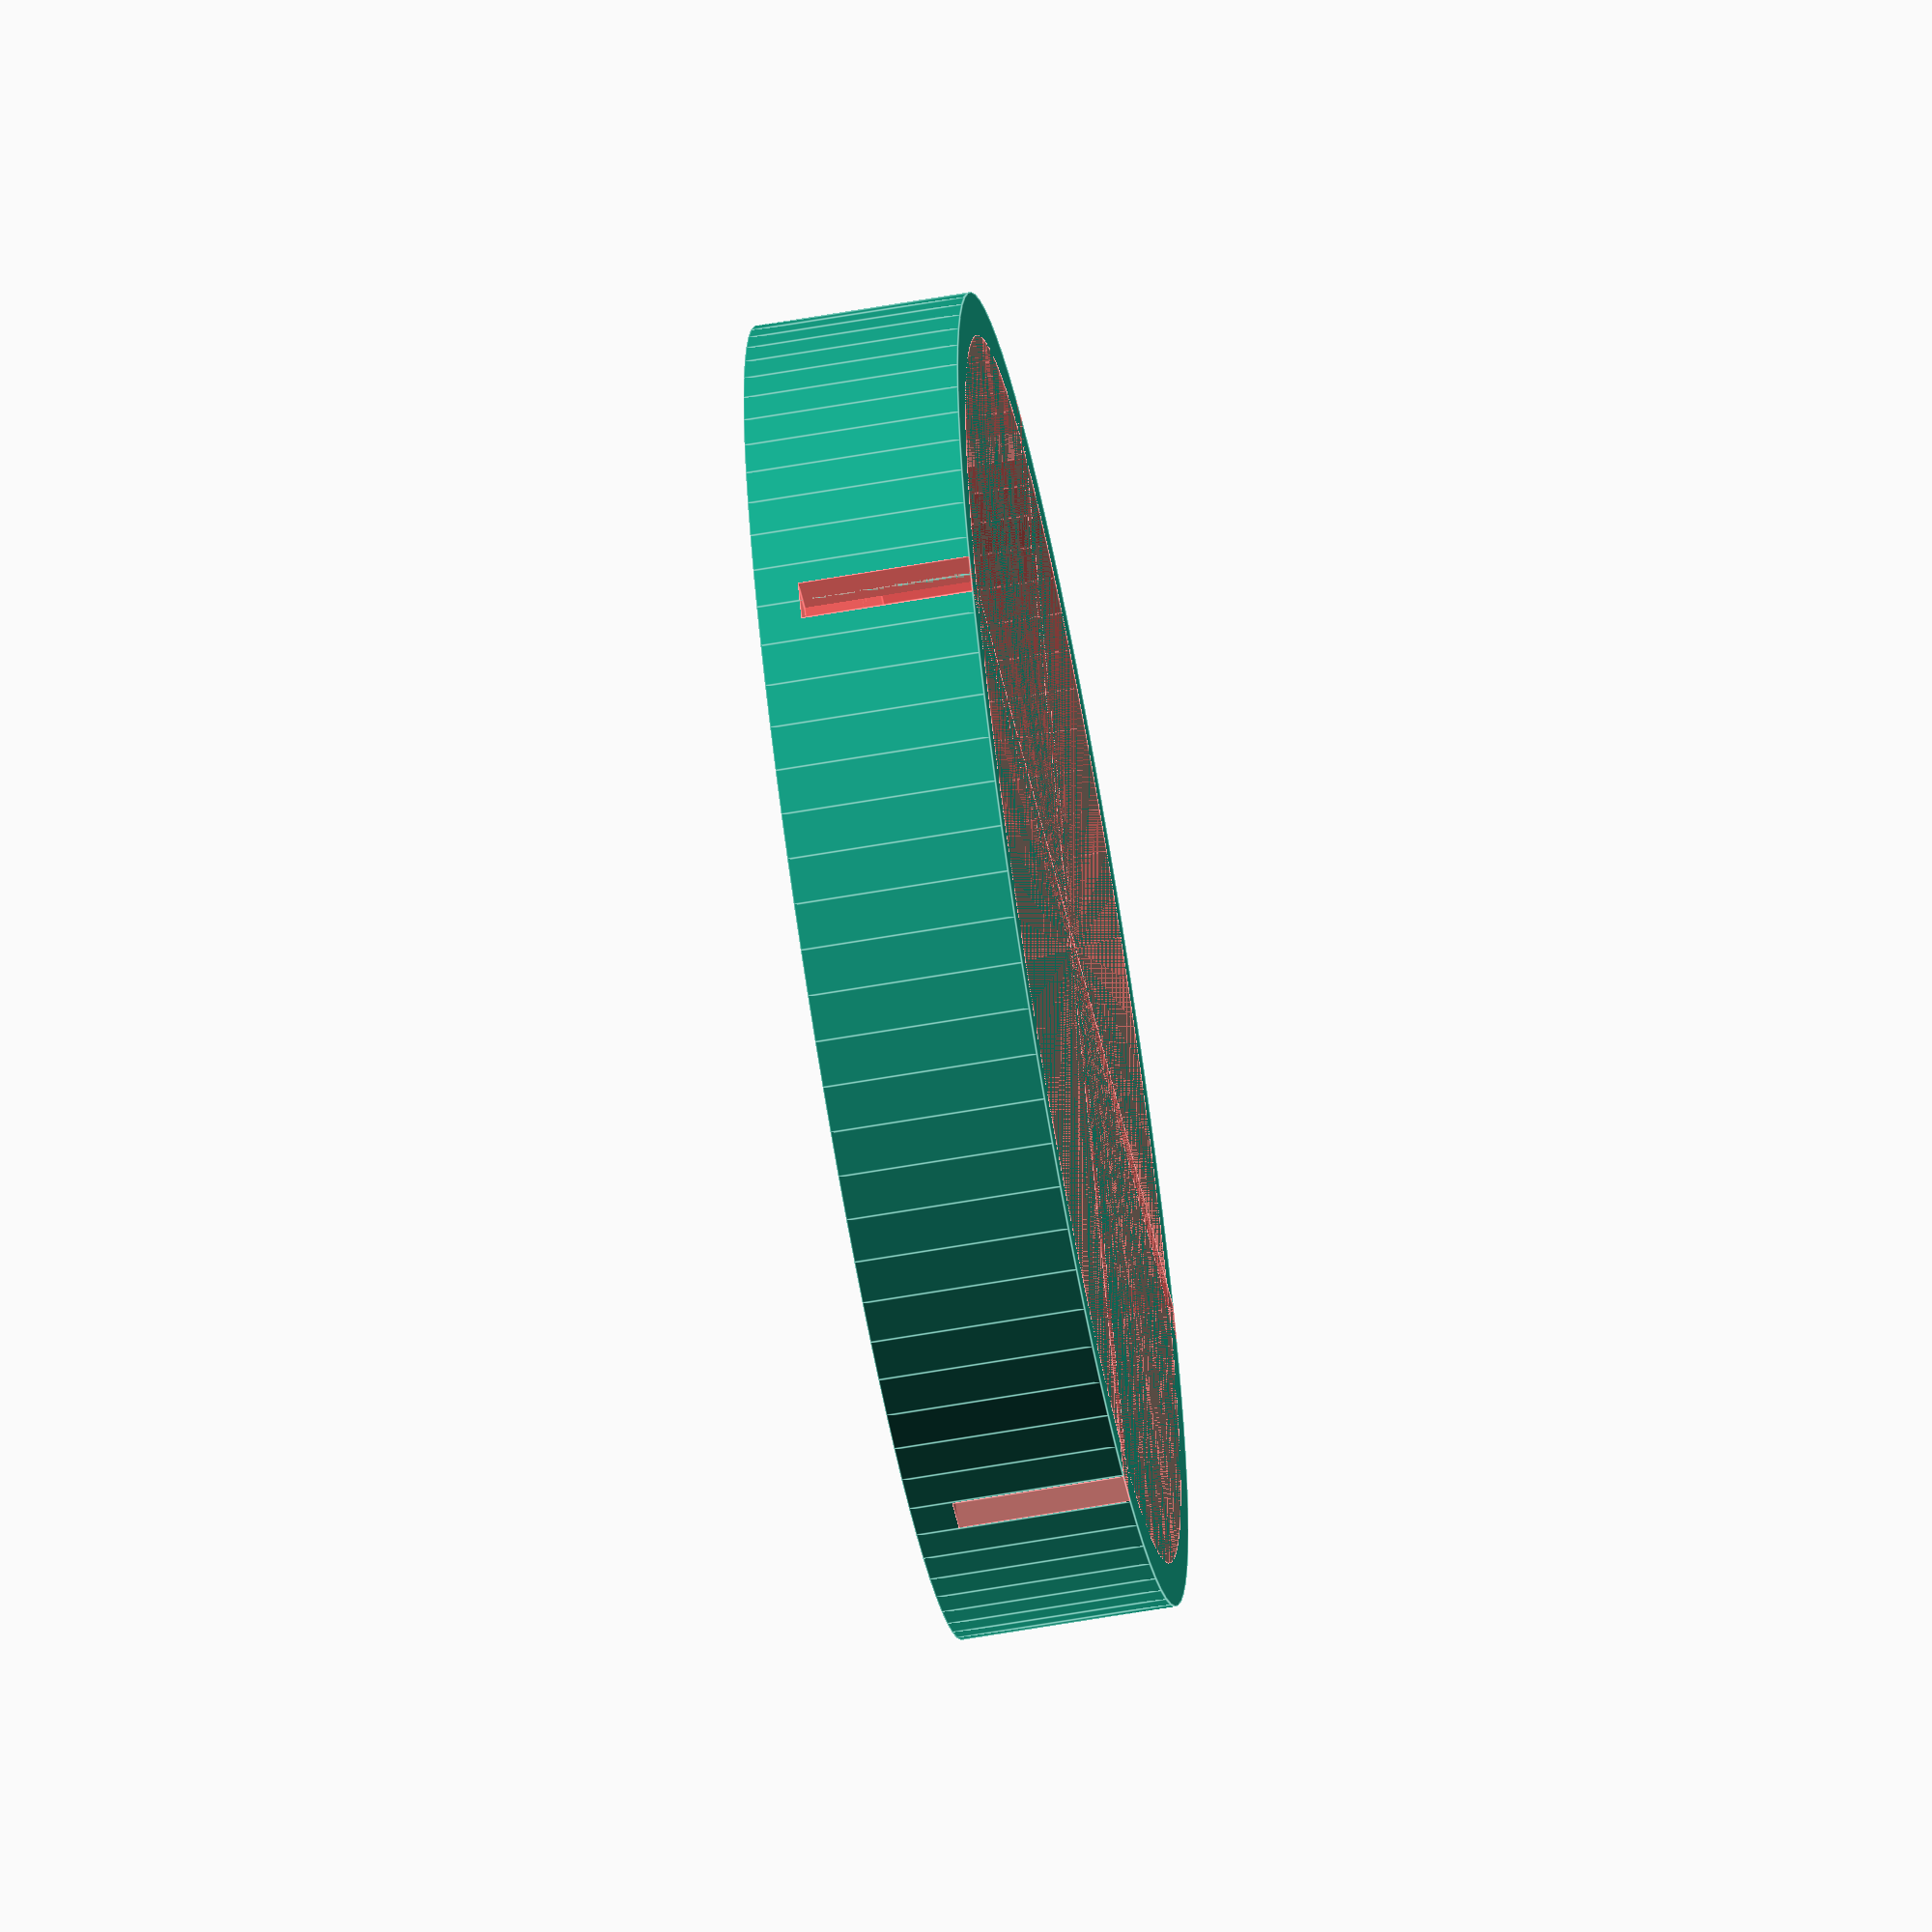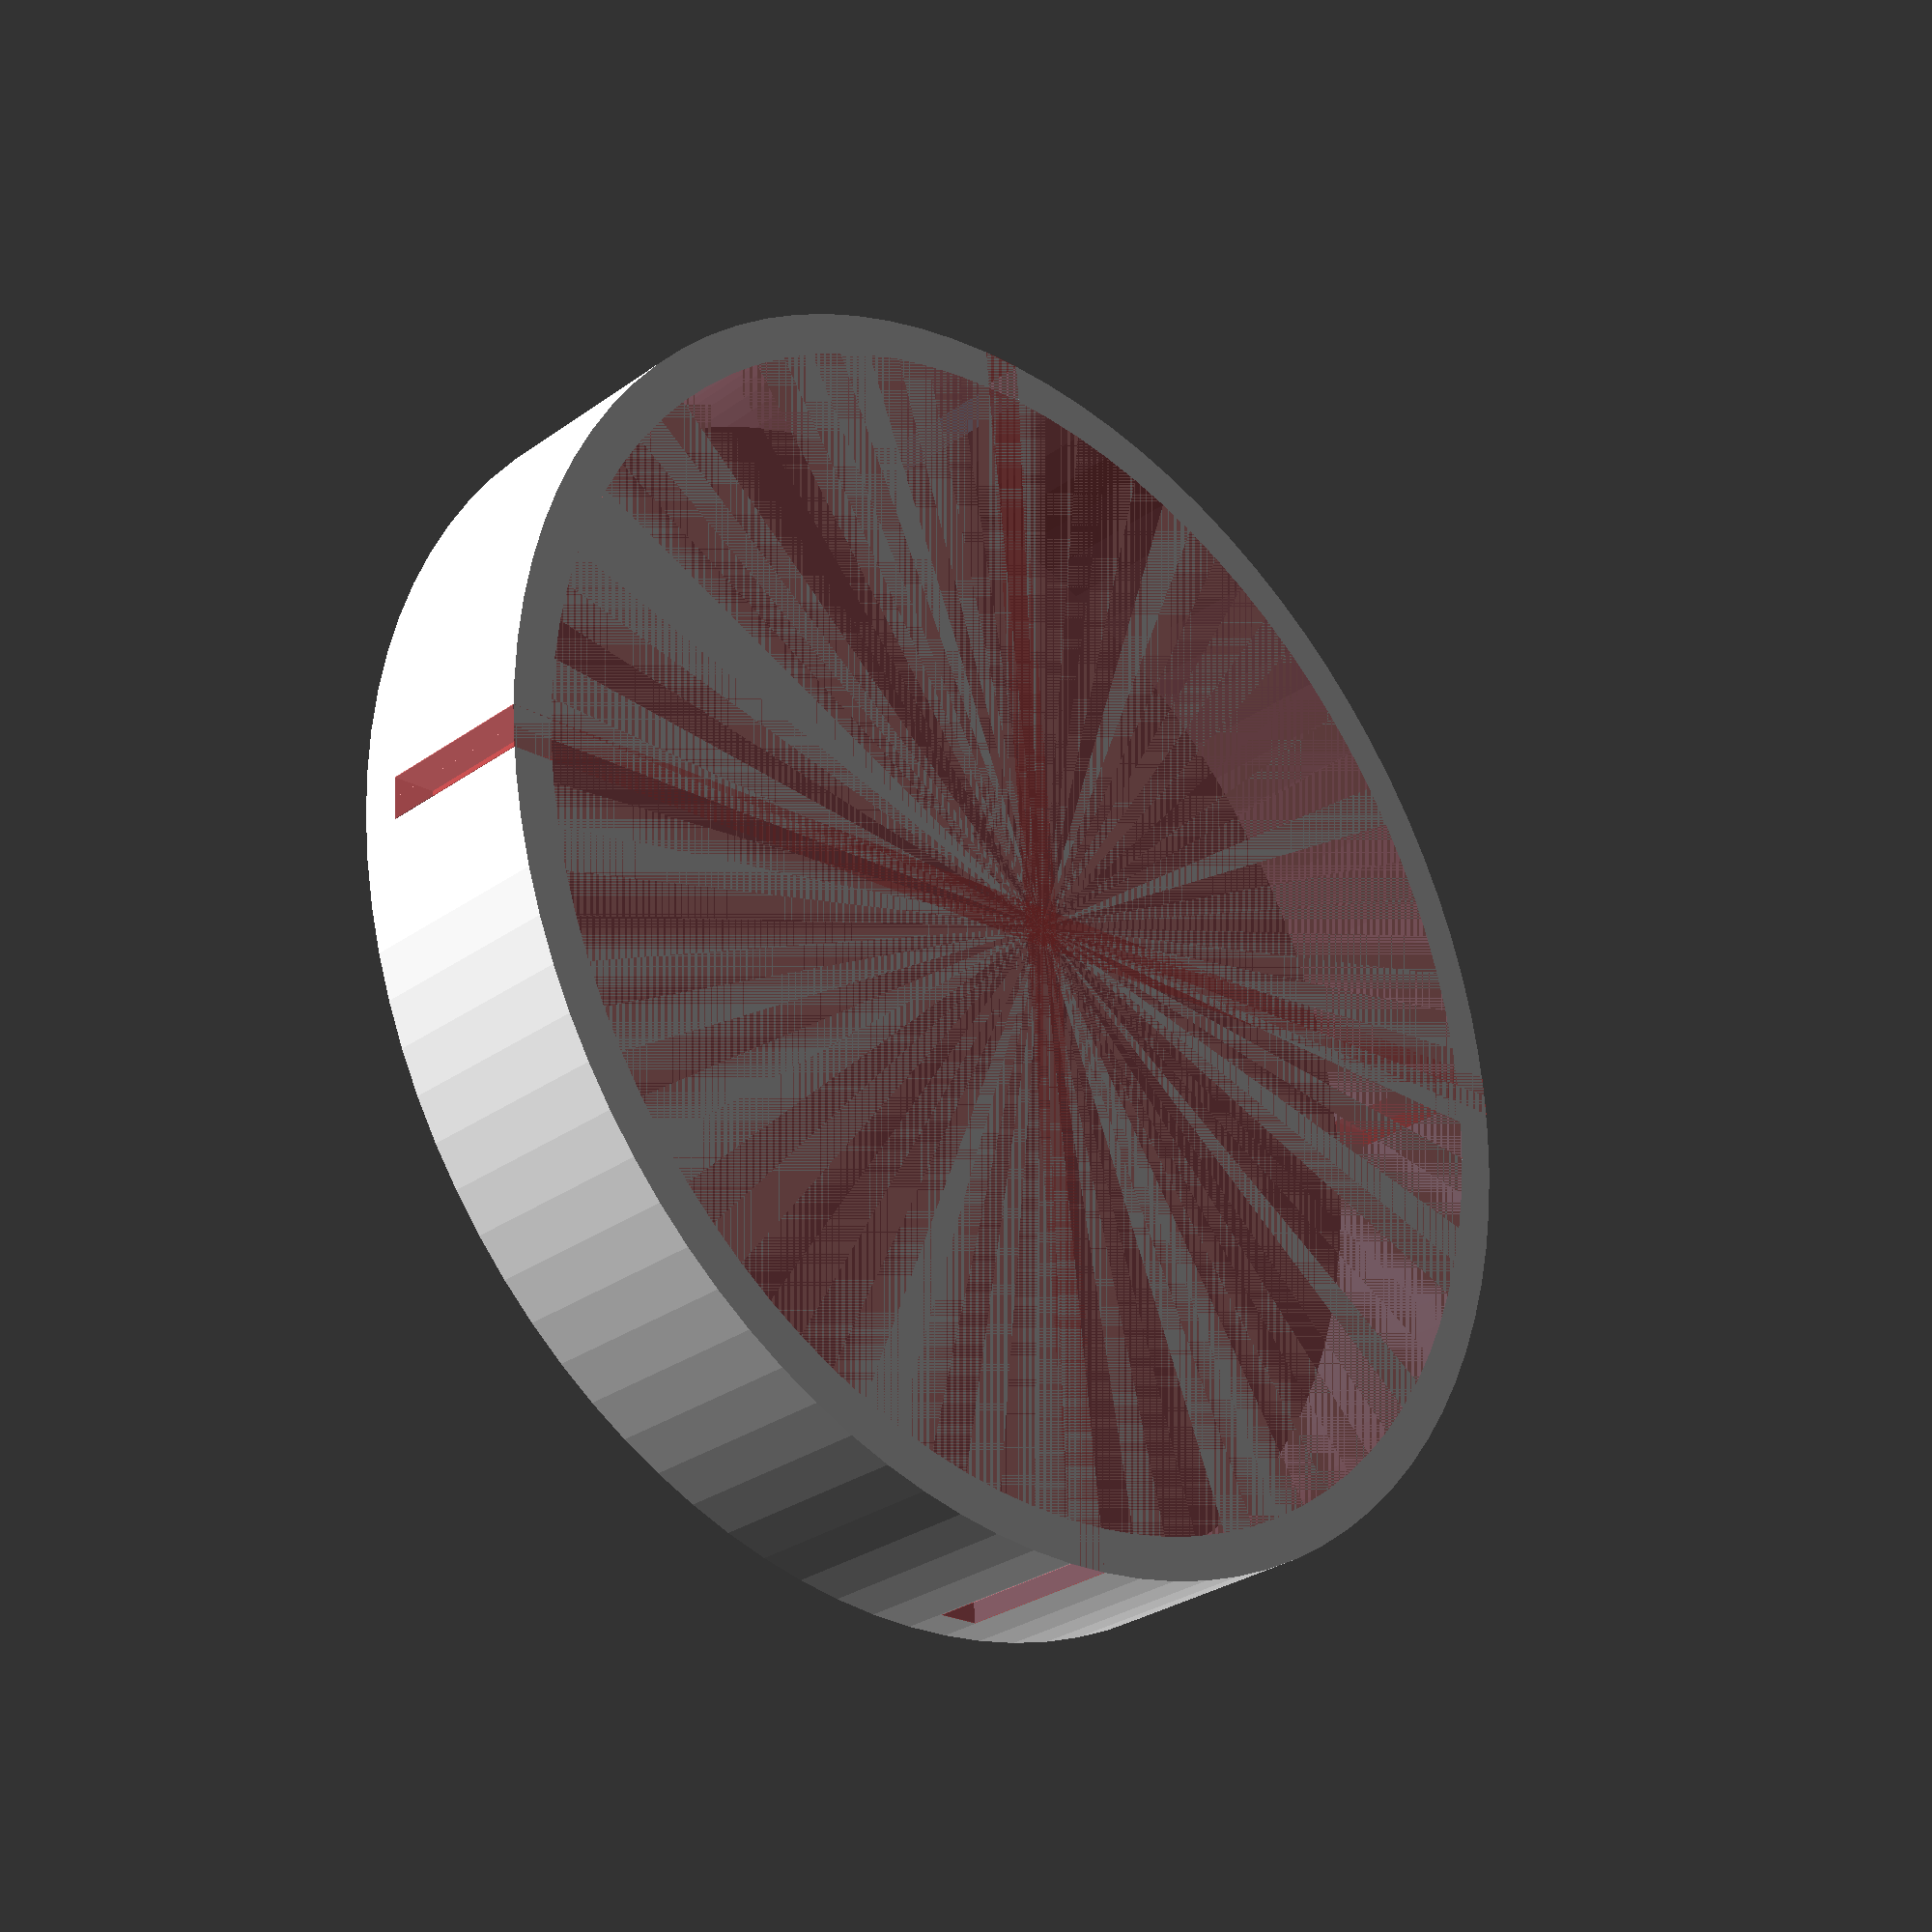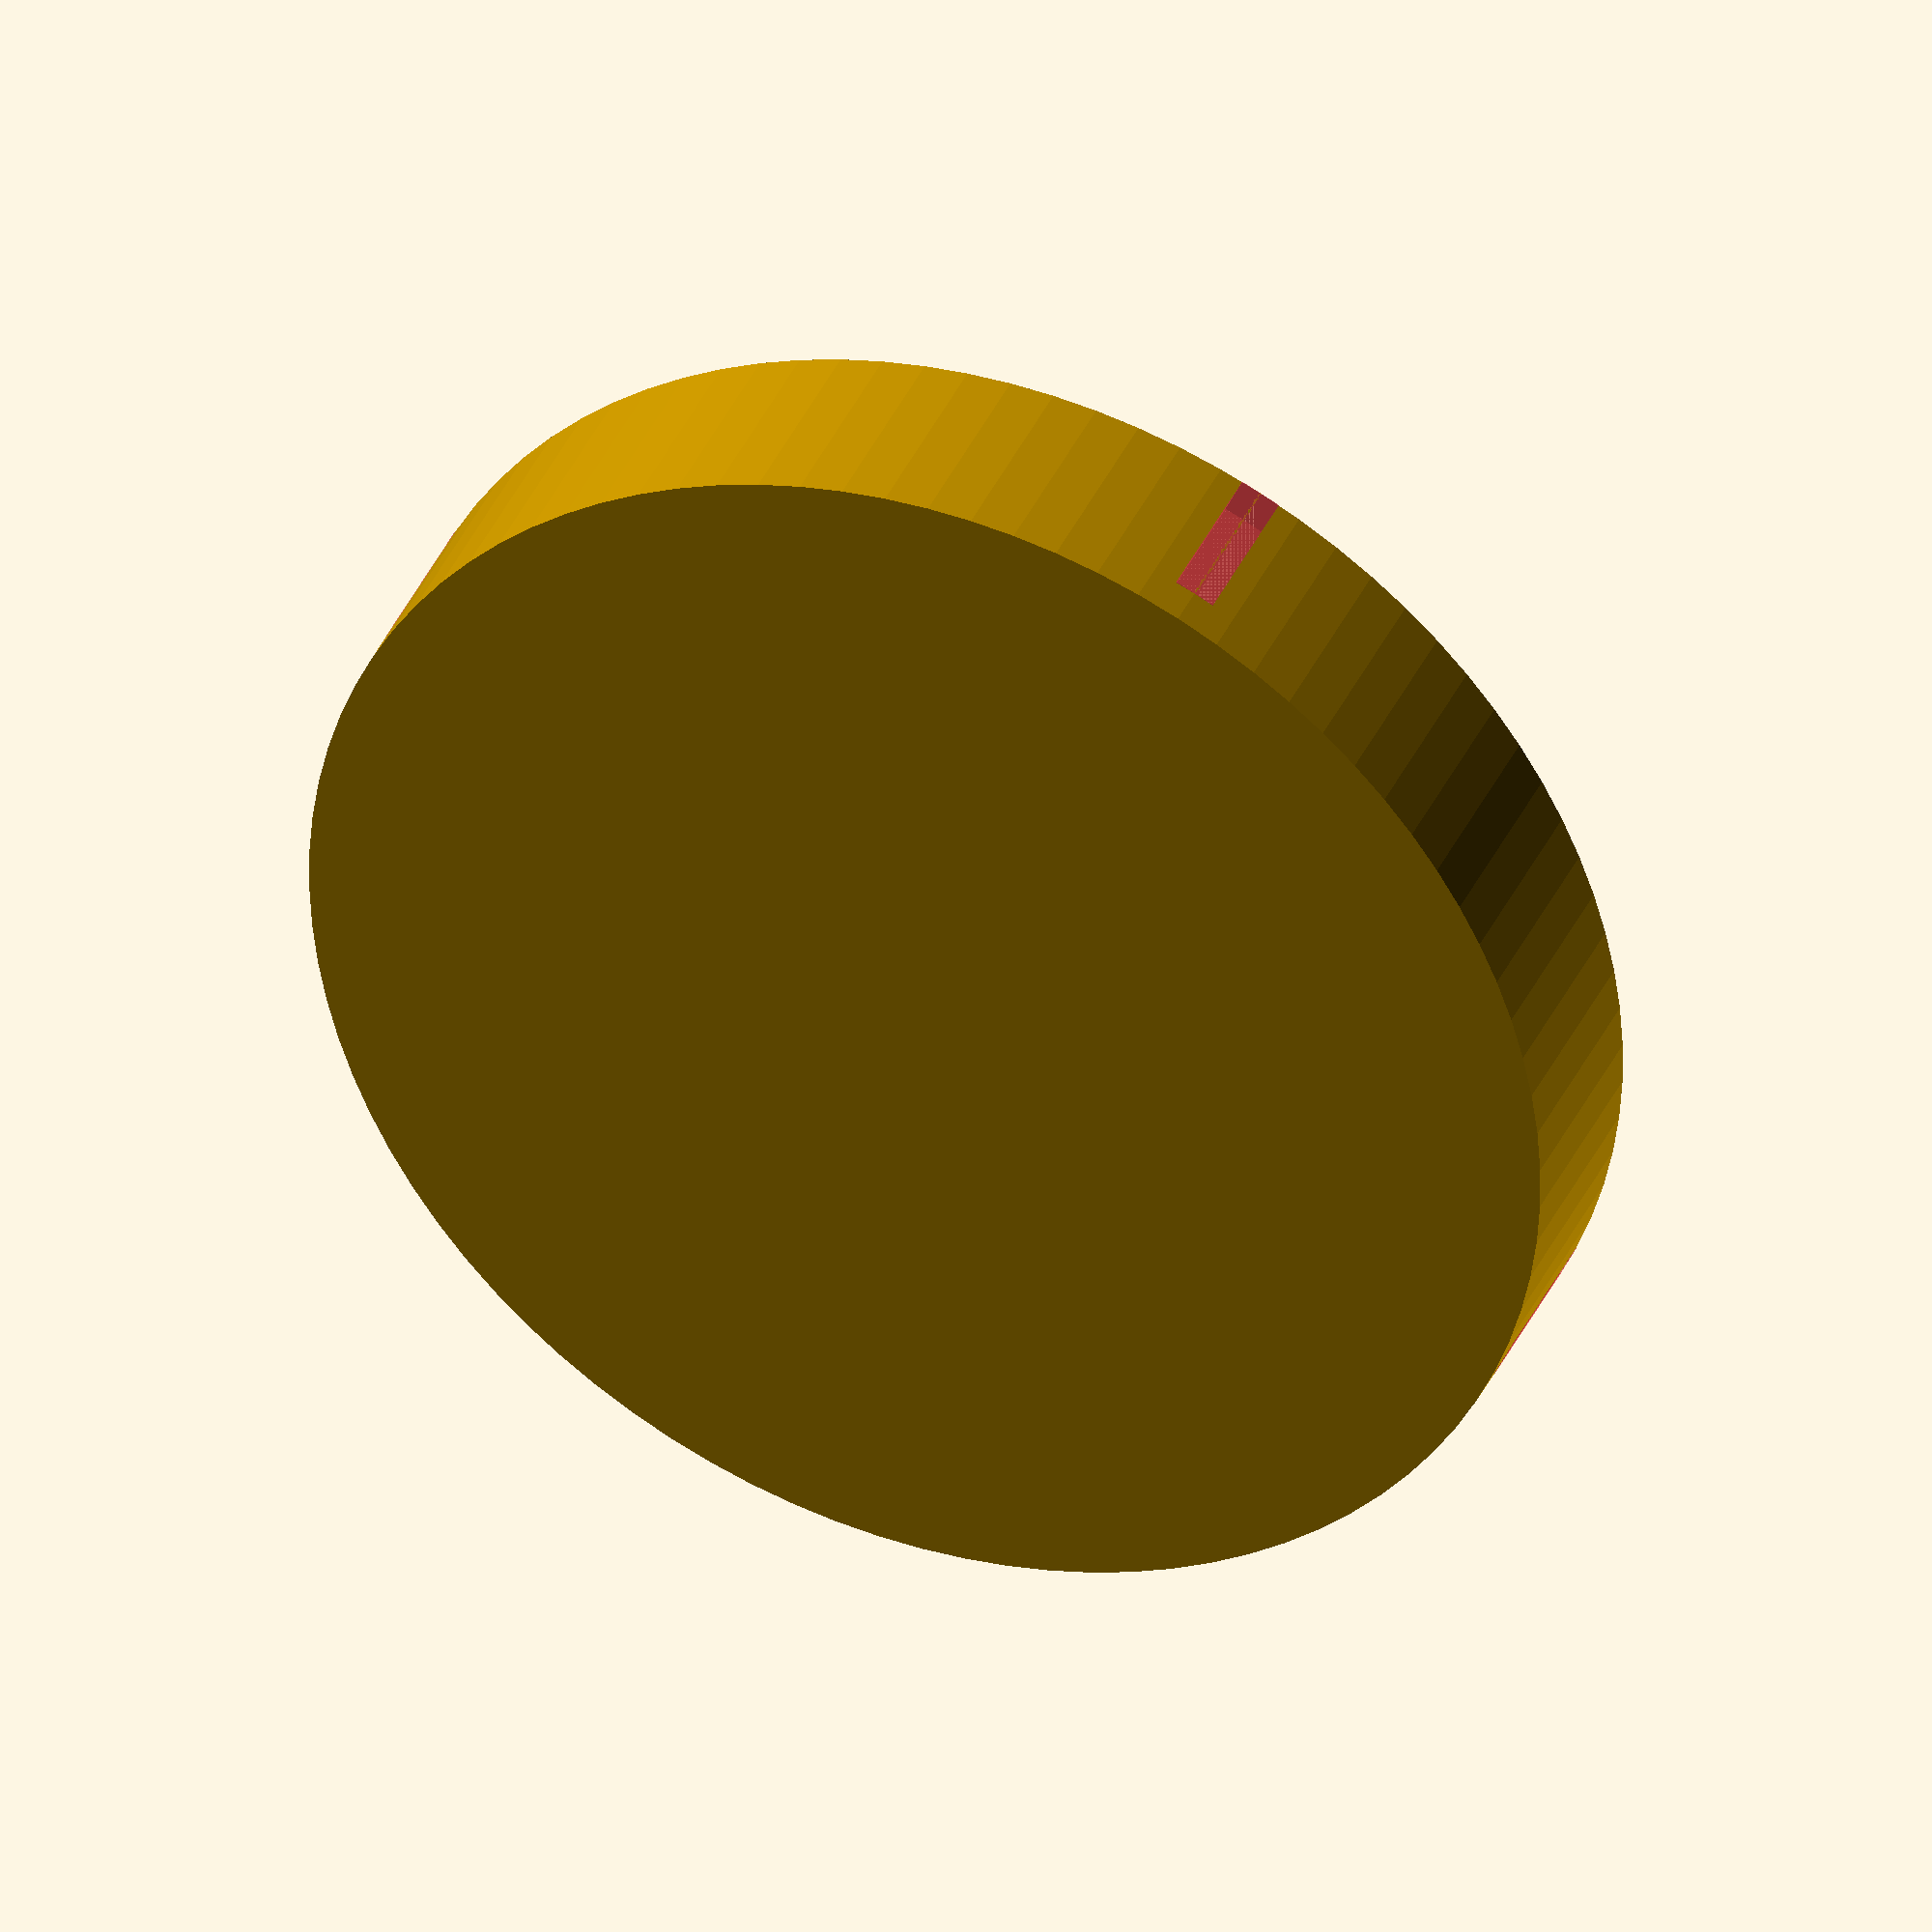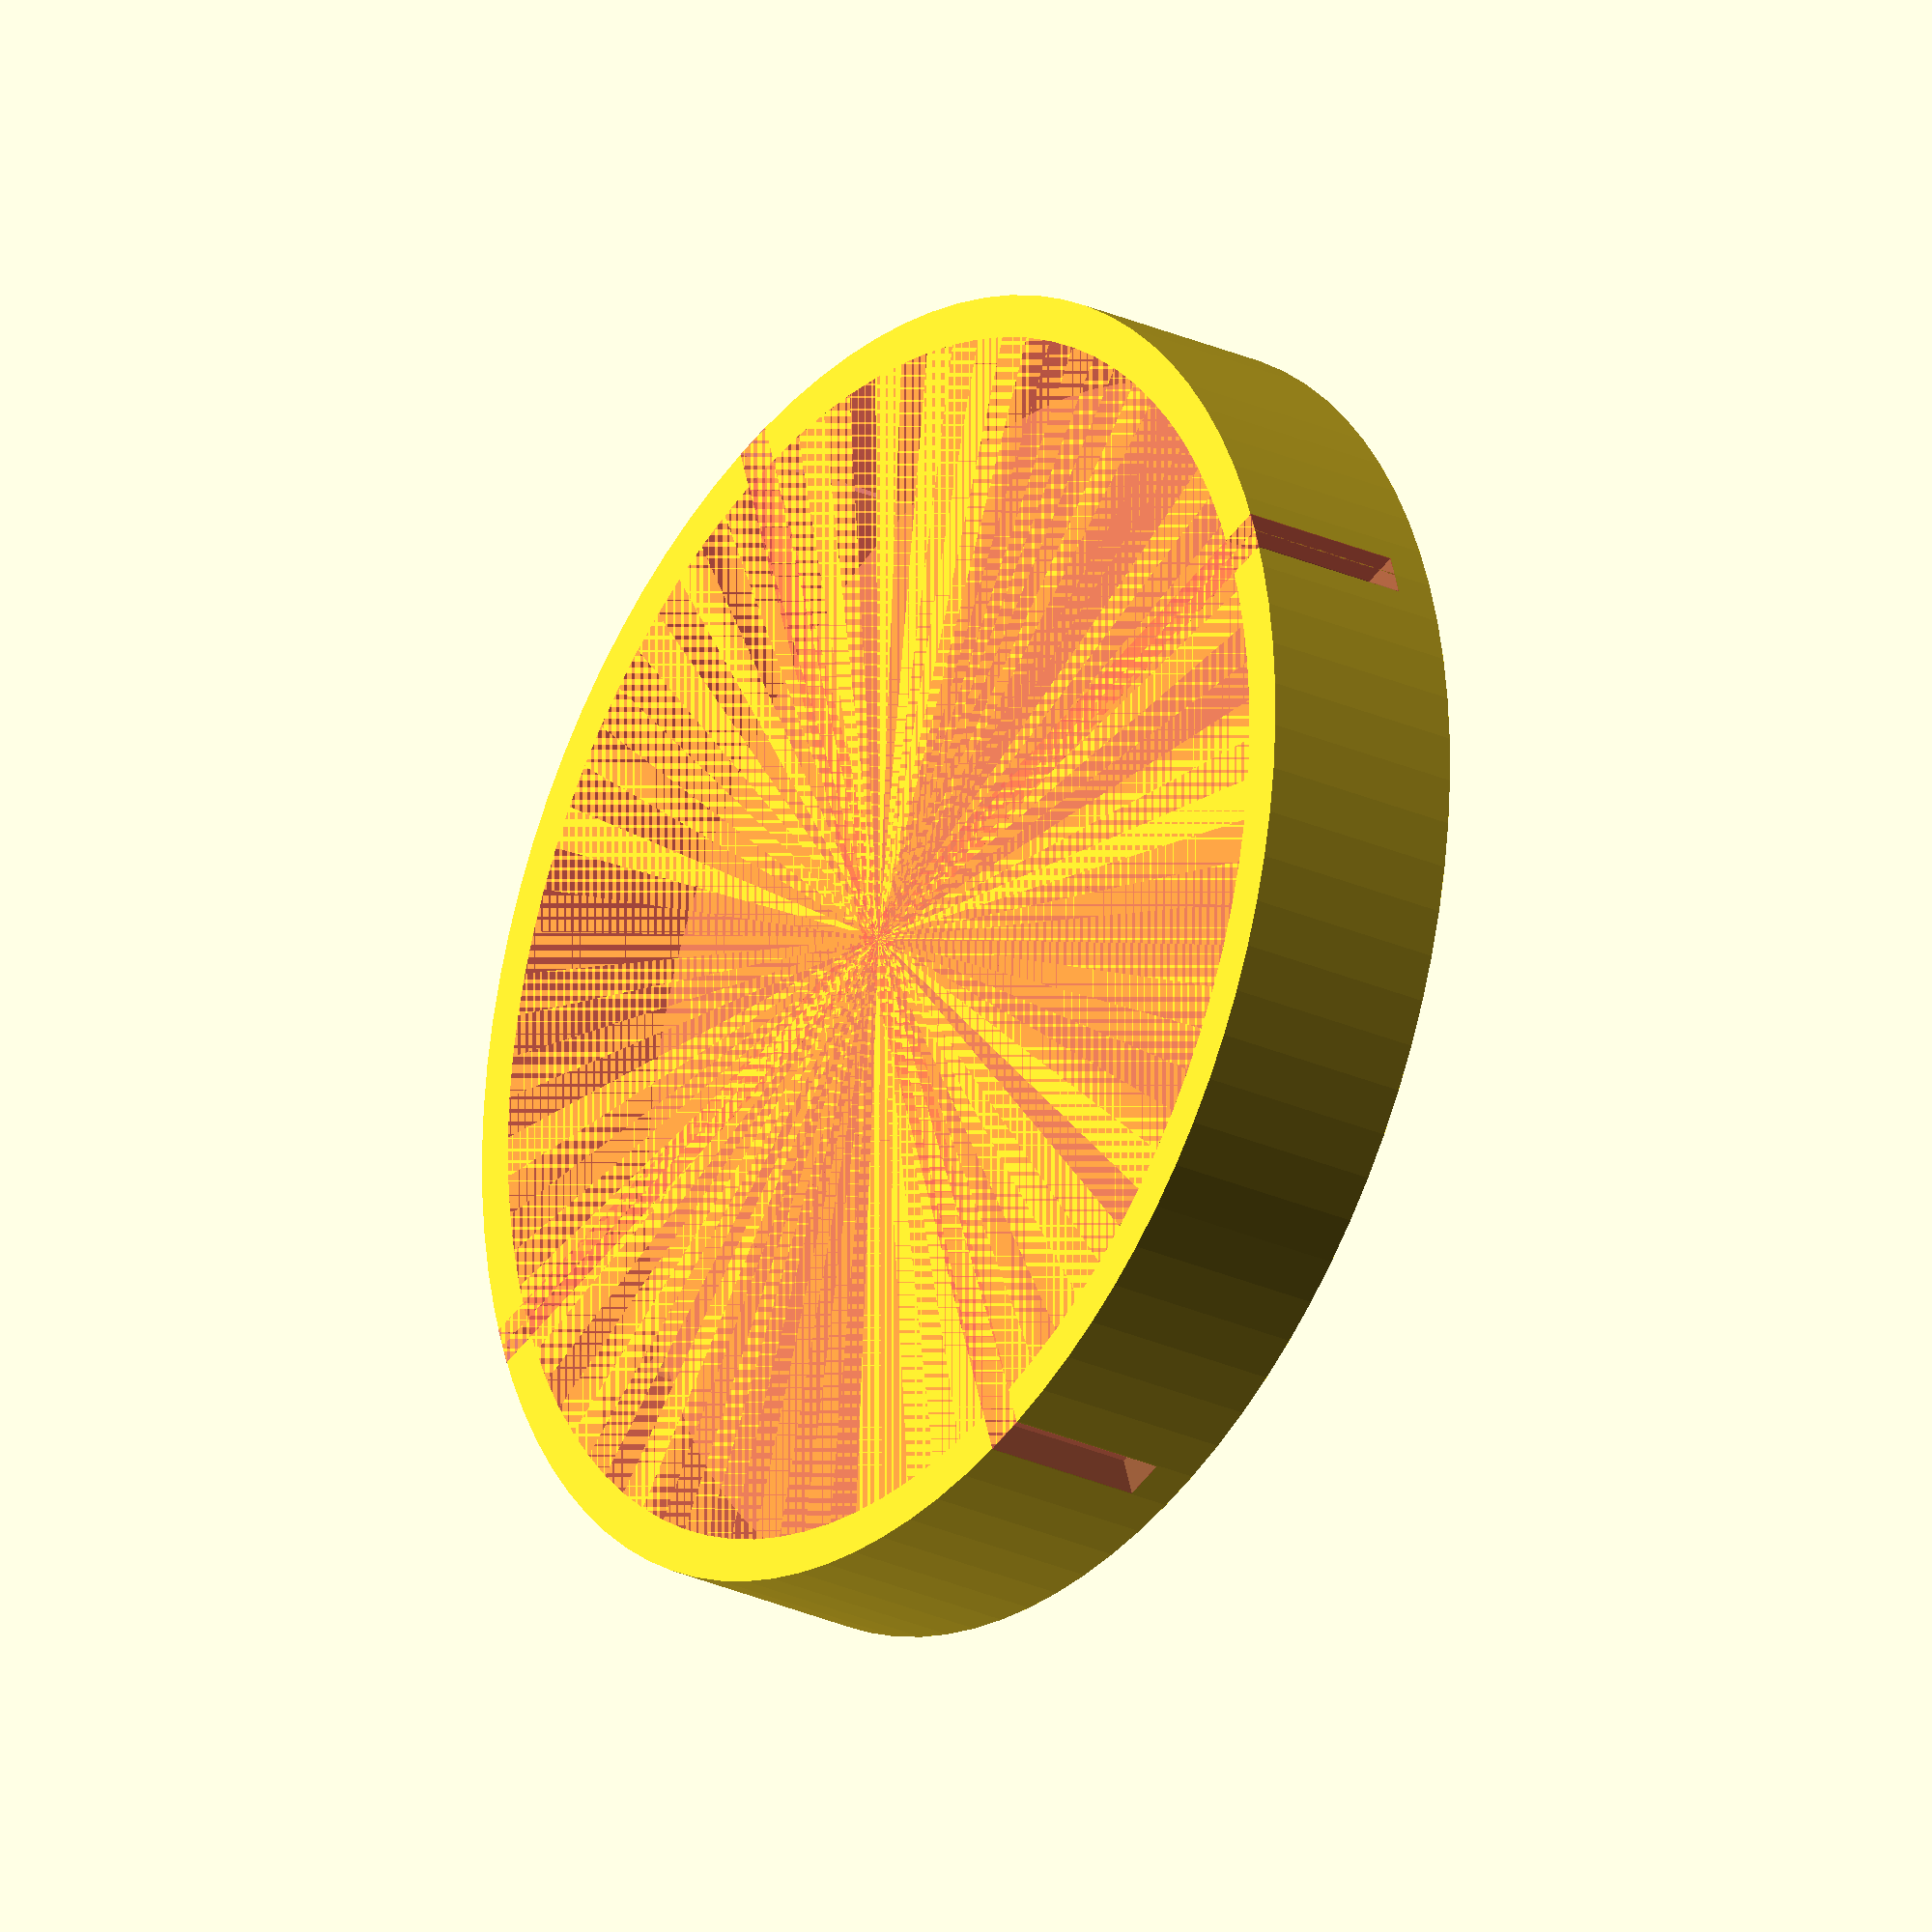
<openscad>
$fn = 90;
wallThickness = 1;
innerDiameter = 28.6;
outterDiameter = innerDiameter+2*wallThickness;
outterHeight = 5;
innerHeight = outterHeight-wallThickness;

difference(){
	cylinder(d=outterDiameter, outterHeight);
	#cylinder(d=innerDiameter, innerHeight);
	translate([0, 0, innerHeight/2]){
		#cube([outterDiameter, 1, innerHeight], center=true);
		#cube([1, outterDiameter, innerHeight], center=true);
	}
}

translate([0, 0, innerHeight]){
	difference(){
		scalingFactor = 0.07;
		scale([scalingFactor, scalingFactor, scalingFactor])
			surface("image.png", invert=true, center=true);
		cubeSideLength = 40;
		translate([0, 0, -cubeSideLength/2-2])
			cube([cubeSideLength, cubeSideLength, cubeSideLength], center=true);
	}
}

</openscad>
<views>
elev=242.9 azim=27.7 roll=80.0 proj=o view=edges
elev=29.3 azim=184.5 roll=136.5 proj=p view=wireframe
elev=141.5 azim=114.3 roll=157.7 proj=o view=wireframe
elev=205.4 azim=198.5 roll=306.6 proj=o view=wireframe
</views>
